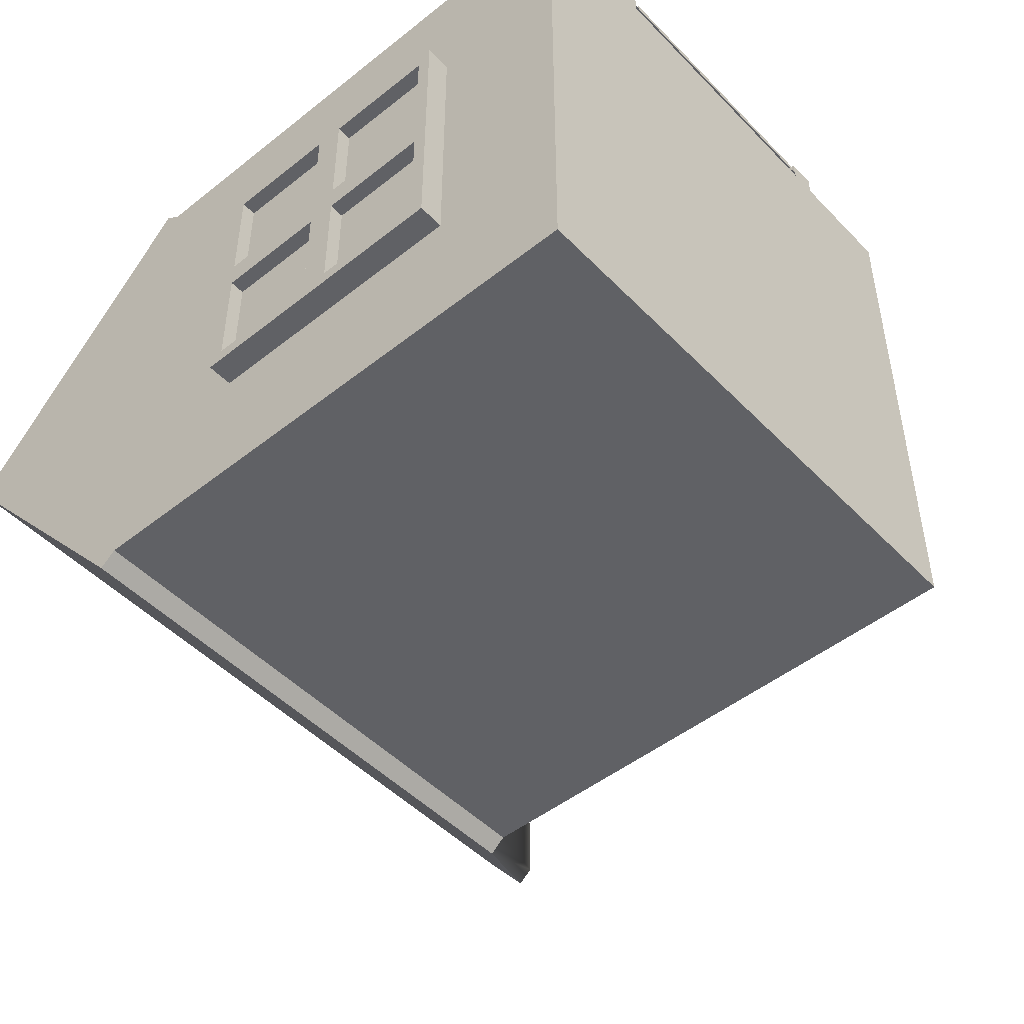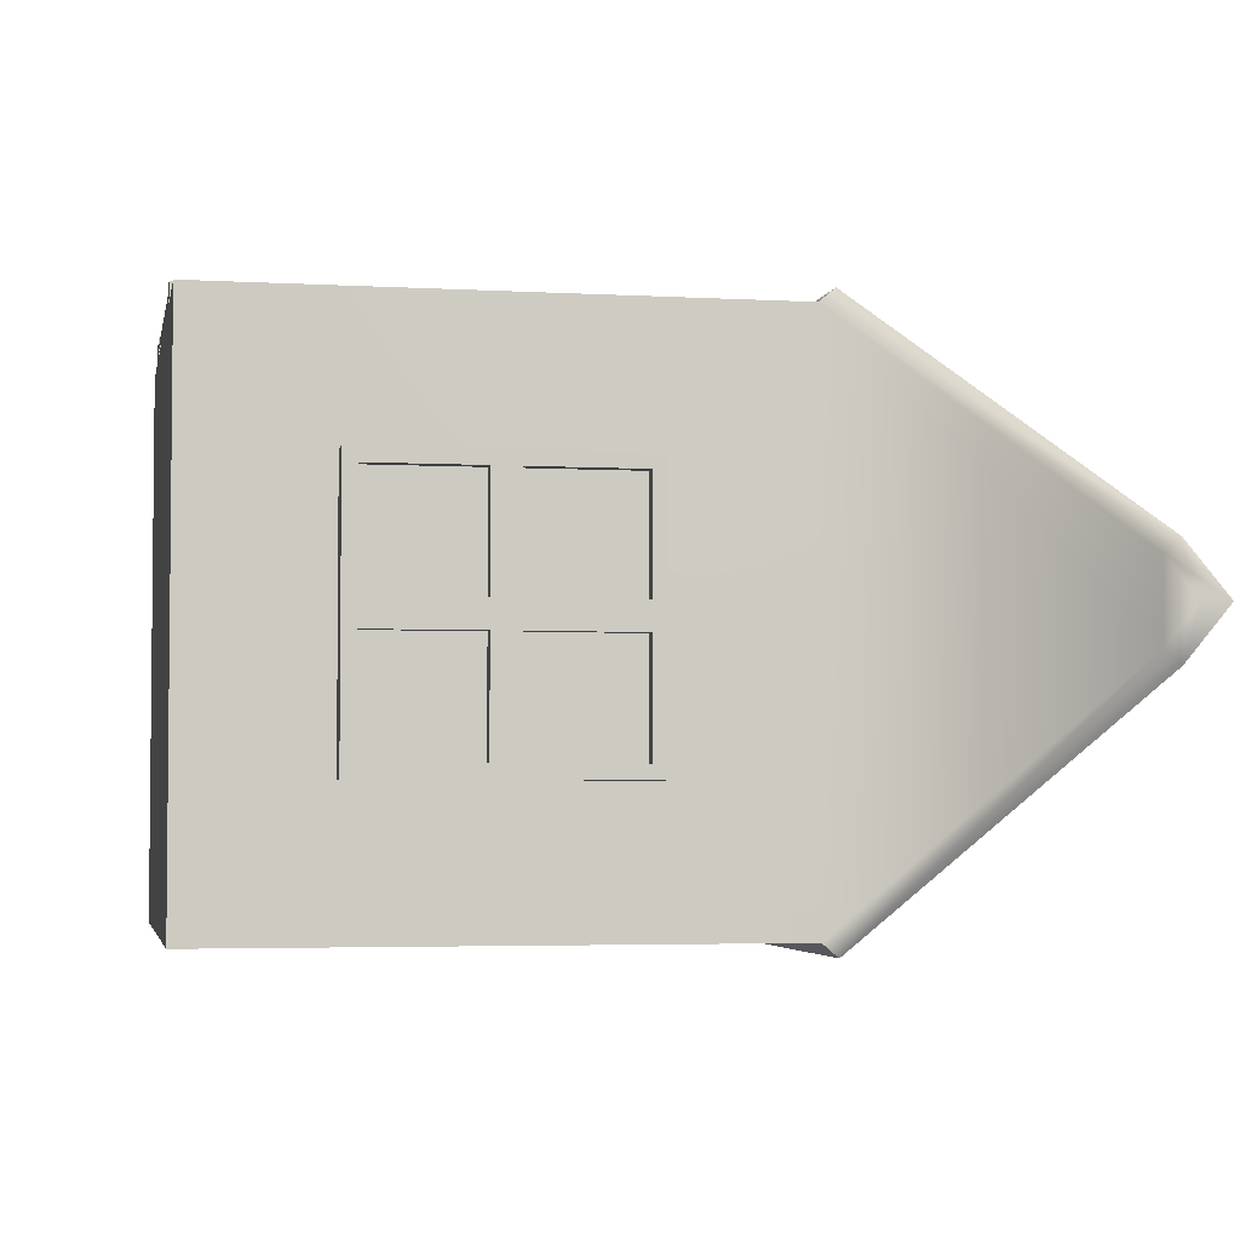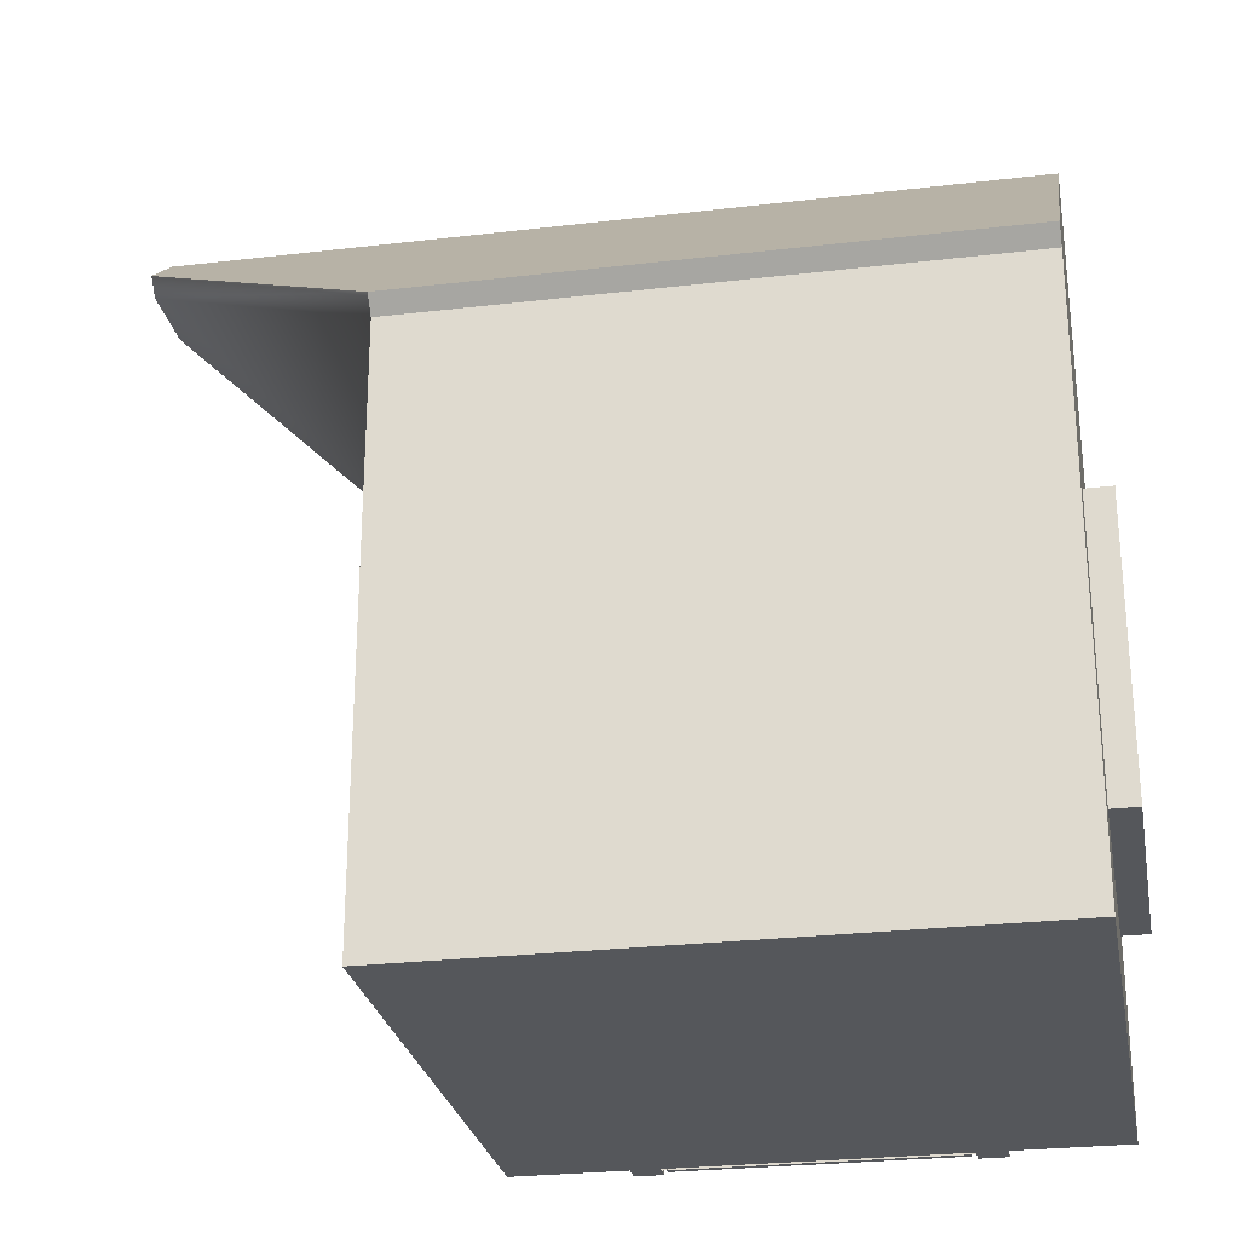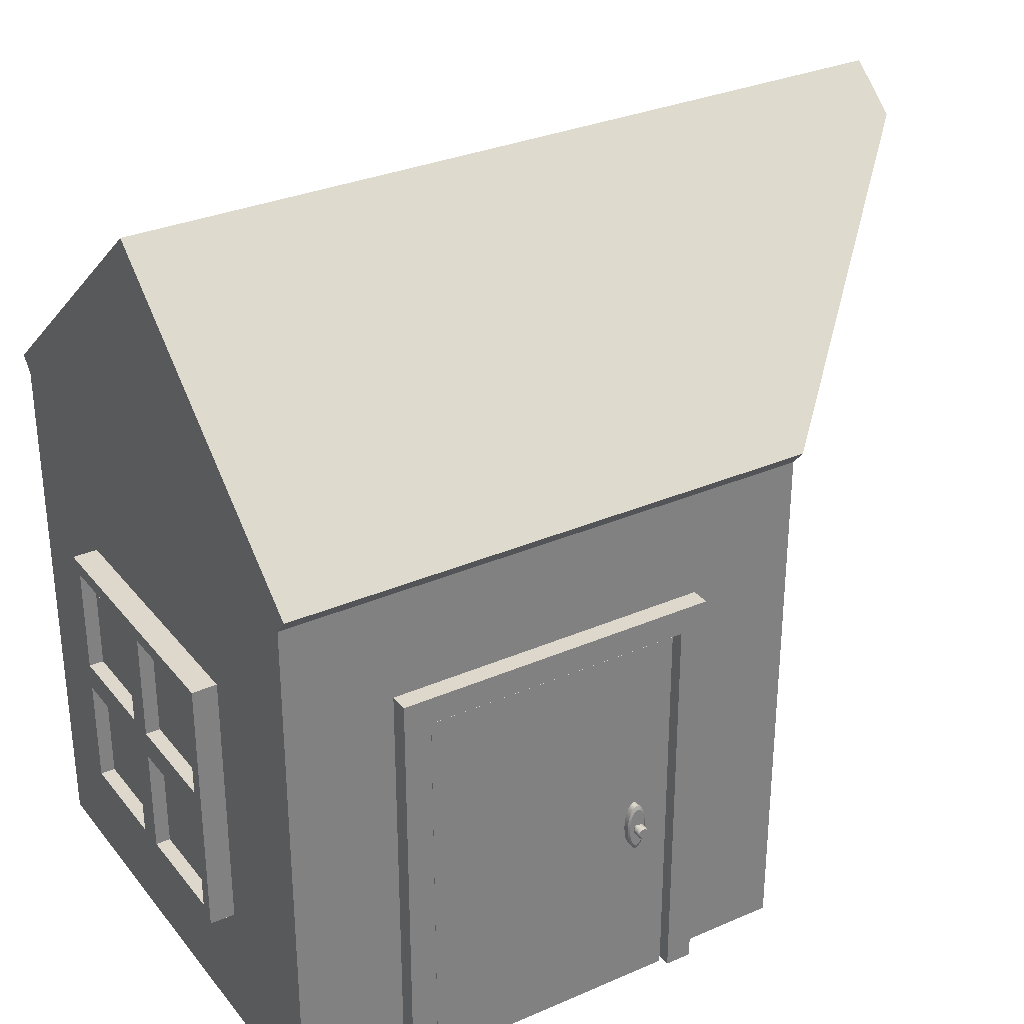
<metadata>
{"format":"obj","ext":"obj","renderer":"f3d","projection":"perspective","resolution":1024,"background":"white","views":[{"elev":-48.4,"azim":-48.5,"up":"+Z"},{"elev":-3.8,"azim":79.1,"up":"+Z"},{"elev":-26.6,"azim":-169.5,"up":"+Y"},{"elev":31.2,"azim":-31.7,"up":"+Y"}]}
</metadata>
<code>
g default
v 0.7402 1.491 9.179
v 0.7297 1.545 9.179
v 0.7134 1.587 9.179
v 0.6928 1.614 9.179
v 0.67 1.624 9.179
v 0.6471 1.614 9.179
v 0.6265 1.587 9.179
v 0.6102 1.545 9.179
v 0.5997 1.491 9.179
v 0.5961 1.432 9.179
v 0.5997 1.373 9.179
v 0.6102 1.32 9.179
v 0.6265 1.278 9.179
v 0.6471 1.251 9.179
v 0.67 1.241 9.179
v 0.6928 1.251 9.179
v 0.7134 1.278 9.179
v 0.7297 1.32 9.179
v 0.7402 1.373 9.179
v 0.7438 1.432 9.179
v 0.7402 1.491 9.223
v 0.7297 1.545 9.223
v 0.7134 1.587 9.223
v 0.6928 1.614 9.223
v 0.67 1.624 9.223
v 0.6471 1.614 9.223
v 0.6265 1.587 9.223
v 0.6102 1.545 9.223
v 0.5997 1.491 9.223
v 0.5961 1.432 9.223
v 0.5997 1.373 9.223
v 0.6102 1.32 9.223
v 0.6265 1.278 9.223
v 0.6471 1.251 9.223
v 0.67 1.241 9.223
v 0.6928 1.251 9.223
v 0.7134 1.278 9.223
v 0.7297 1.32 9.223
v 0.7402 1.373 9.223
v 0.7438 1.432 9.223
v 0.67 1.432 9.179
v 0.7287 1.482 9.233
v 0.7199 1.526 9.233
v 0.7063 1.562 9.233
v 0.689 1.584 9.233
v 0.67 1.592 9.233
v 0.6509 1.584 9.233
v 0.6336 1.562 9.233
v 0.62 1.526 9.233
v 0.6112 1.482 9.233
v 0.6082 1.432 9.233
v 0.6112 1.383 9.233
v 0.62 1.338 9.233
v 0.6336 1.303 9.233
v 0.6509 1.28 9.233
v 0.67 1.272 9.233
v 0.689 1.28 9.233
v 0.7063 1.303 9.233
v 0.7199 1.338 9.233
v 0.7287 1.383 9.233
v 0.7317 1.432 9.233
v 0.6918 1.439 9.233
v 0.6886 1.446 9.233
v 0.6835 1.451 9.233
v 0.6771 1.454 9.233
v 0.67 1.455 9.233
v 0.6628 1.454 9.233
v 0.6564 1.451 9.233
v 0.6513 1.446 9.233
v 0.6481 1.439 9.233
v 0.647 1.432 9.233
v 0.6481 1.425 9.233
v 0.6513 1.419 9.233
v 0.6564 1.414 9.233
v 0.6628 1.411 9.233
v 0.67 1.409 9.233
v 0.6771 1.411 9.233
v 0.6835 1.414 9.233
v 0.6886 1.419 9.233
v 0.6918 1.425 9.233
v 0.6929 1.432 9.233
v 0.6918 1.439 9.259
v 0.6886 1.446 9.259
v 0.6835 1.451 9.259
v 0.6771 1.454 9.259
v 0.67 1.455 9.259
v 0.6628 1.454 9.259
v 0.6564 1.451 9.259
v 0.6513 1.446 9.259
v 0.6481 1.439 9.259
v 0.647 1.432 9.259
v 0.6481 1.425 9.259
v 0.6513 1.419 9.259
v 0.6564 1.414 9.259
v 0.6628 1.411 9.259
v 0.67 1.409 9.259
v 0.6771 1.411 9.259
v 0.6835 1.414 9.259
v 0.6886 1.419 9.259
v 0.6918 1.425 9.259
v 0.6929 1.432 9.259
v 0.7115 1.446 9.259
v 0.7053 1.458 9.259
v 0.6956 1.468 9.259
v 0.6835 1.474 9.259
v 0.6699 1.476 9.259
v 0.6564 1.474 9.259
v 0.6443 1.468 9.259
v 0.6346 1.458 9.259
v 0.6284 1.446 9.259
v 0.6263 1.432 9.259
v 0.6284 1.419 9.259
v 0.6346 1.407 9.259
v 0.6443 1.397 9.259
v 0.6564 1.391 9.259
v 0.67 1.389 9.259
v 0.6835 1.391 9.259
v 0.6956 1.397 9.259
v 0.7053 1.407 9.259
v 0.7115 1.419 9.259
v 0.7136 1.432 9.259
v 0.7115 1.446 9.3
v 0.7053 1.458 9.3
v 0.6956 1.468 9.3
v 0.6835 1.474 9.3
v 0.6699 1.476 9.3
v 0.6564 1.474 9.3
v 0.6443 1.468 9.3
v 0.6346 1.458 9.3
v 0.6284 1.446 9.3
v 0.6263 1.432 9.3
v 0.6284 1.419 9.3
v 0.6346 1.407 9.3
v 0.6443 1.397 9.3
v 0.6564 1.391 9.3
v 0.67 1.389 9.3
v 0.6835 1.391 9.3
v 0.6956 1.397 9.3
v 0.7053 1.407 9.3
v 0.7115 1.419 9.3
v 0.7136 1.432 9.3
v 0.7025 1.443 9.312
v 0.6977 1.453 9.312
v 0.67 1.432 9.312
v 0.6901 1.46 9.312
v 0.6805 1.465 9.312
v 0.6699 1.467 9.312
v 0.6594 1.465 9.312
v 0.6498 1.46 9.312
v 0.6422 1.453 9.312
v 0.6374 1.443 9.312
v 0.6357 1.432 9.312
v 0.6374 1.422 9.312
v 0.6422 1.412 9.312
v 0.6498 1.405 9.312
v 0.6594 1.4 9.312
v 0.67 1.398 9.312
v 0.6805 1.4 9.312
v 0.6901 1.405 9.312
v 0.6977 1.412 9.312
v 0.7025 1.422 9.312
v 0.7042 1.432 9.312
v -2.198 1 8.099
v -2.013 1 8.099
v -2.198 3 8.099
v -2.013 3 8.099
v -2.198 3 6.099
v -2.013 3 6.099
v -2.198 1 6.099
v -2.013 1 6.099
v -2.198 3 7.099
v -2.198 1 7.099
v -2.013 1 7.099
v -2.013 3 7.099
v -2.198 2 6.099
v -2.198 2 7.099
v -2.198 2 8.099
v -2.013 2 8.099
v -2.013 2 7.099
v -2.013 2 6.099
v -2.198 2.1 7.199
v -2.198 2.1 7.999
v -2.198 2.9 7.999
v -2.198 2.9 7.199
v -2.198 2.1 6.199
v -2.198 2.1 6.999
v -2.198 2.9 6.999
v -2.198 2.9 6.199
v -2.198 1.1 6.199
v -2.198 1.1 6.999
v -2.198 1.9 6.999
v -2.198 1.9 6.199
v -2.198 1.1 7.199
v -2.198 1.1 7.999
v -2.198 1.9 7.999
v -2.198 1.9 7.199
v -2.09 2.1 7.199
v -2.09 2.1 7.999
v -2.09 2.9 7.999
v -2.09 2.9 7.199
v -2.09 2.1 6.199
v -2.09 2.1 6.999
v -2.09 2.9 6.999
v -2.09 2.9 6.199
v -2.09 1.1 6.199
v -2.09 1.1 6.999
v -2.09 1.9 6.999
v -2.09 1.9 6.199
v -2.09 1.1 7.199
v -2.09 1.1 7.999
v -2.09 1.9 7.999
v -2.09 1.9 7.199
v -2.013 0 9.099
v 1.987 0 9.099
v -2.013 0 5.099
v 1.987 0 5.099
v -2.013 4 9.099
v -2.013 4 5.099
v 1.987 4 5.099
v 1.987 4 9.099
v -2.013 5.69 7.099
v 3.987 5.69 7.099
v -2.013 5.465 7.365
v -2.013 5.462 6.829
v 3.987 5.465 7.365
v 3.987 5.462 6.829
v 1.987 4.115 9.196
v -2.013 4.115 9.196
v 3.987 5.579 7.462
v -2.013 5.579 7.462
v -2.013 4.115 5.002
v 1.987 4.115 5.002
v -2.013 5.576 6.732
v 3.987 5.576 6.732
v 3.987 5.886 7.099
v -2.013 5.886 7.099
v -1.013 0 9.237
v 0.9874 0 9.237
v -1.013 3 9.237
v 0.9874 3 9.237
v -1.013 3 9.099
v 0.9874 3 9.099
v -1.013 0 9.099
v 0.9874 0 9.099
v -1.213 3.2 9.237
v 1.187 3.2 9.237
v 1.187 3.2 9.099
v -1.213 3.2 9.099
v 1.187 0 9.099
v 1.187 0 9.237
v -1.213 0 9.099
v -1.213 0 9.237
v -1.013 0 9.138
v 0.9874 0 9.138
v 0.9874 3 9.138
v -1.013 3 9.138
v -0.9789 0 9.138
v 0.9536 0 9.138
v 0.9536 2.95 9.138
v -0.9789 2.95 9.138
v -0.9789 0 9.179
v 0.9536 0 9.179
v 0.9536 2.95 9.179
v -0.9789 2.95 9.179
v 0.67 0 9.138
v 0.67 0 9.179
v 0.67 2.95 9.179
v 0.67 2.95 9.138
v 0.6938 3 9.138
v 0.6938 3 9.237
v 0.8351 3.2 9.237
v 0.8351 3.2 9.099
v 0.6938 3 9.099
v -0.01265 0 9.138
v -0.01265 0 9.179
v -0.01265 2.95 9.179
v -0.01265 2.95 9.138
v -0.01265 3 9.138
v -0.01265 3 9.237
v -0.01265 3.2 9.237
v -0.01265 3.2 9.099
v -0.01265 3 9.099
v -0.6952 0 9.138
v -0.6952 0 9.179
v -0.6952 2.95 9.179
v -0.6952 2.95 9.138
v -0.7191 3 9.138
v -0.7191 3 9.237
v -0.8604 3.2 9.237
v -0.8604 3.2 9.099
v -0.7191 3 9.099
v -0.9789 2.697 9.179
v -0.9789 2.697 9.138
v -1.013 2.757 9.138
v -1.013 2.757 9.237
v -1.213 3 9.237
v -1.213 3 9.099
v -1.013 2.757 9.099
v 0.9874 2.757 9.099
v 1.187 3 9.099
v 1.187 3 9.237
v 0.9874 2.757 9.237
v 0.9874 2.757 9.138
v 0.9536 2.697 9.138
v 0.9536 2.697 9.179
v 0.67 2.697 9.179
v -0.01265 2.697 9.179
v -0.6952 2.697 9.179
v -0.9789 1.432 9.179
v -0.9789 1.432 9.138
v -1.013 1.469 9.138
v -1.013 1.469 9.237
v -1.213 1.614 9.237
v -1.213 1.614 9.099
v -1.013 1.469 9.099
v 0.9874 1.469 9.099
v 1.187 1.614 9.099
v 1.187 1.614 9.237
v 0.9874 1.469 9.237
v 0.9874 1.469 9.138
v 0.9536 1.432 9.138
v 0.9536 1.432 9.179
v 0.67 1.432 9.179
v -0.6952 1.432 9.179
v -0.9789 0.3106 9.179
v -0.9789 0.3106 9.138
v -1.013 0.3307 9.138
v -1.013 0.3307 9.237
v -1.213 0.4116 9.237
v -1.213 0.4116 9.099
v -1.013 0.3307 9.099
v 0.9874 0.3307 9.099
v 1.187 0.4116 9.099
v 1.187 0.4116 9.237
v 0.9874 0.3307 9.237
v 0.9874 0.3307 9.138
v 0.9536 0.3106 9.138
v 0.9536 0.3106 9.179
v 0.67 0.3106 9.179
v -0.01265 0.3106 9.179
v -0.6952 0.3106 9.179
v -0.01265 1.432 9.179
v -0.01265 2.697 9.179
v -0.01265 0.3106 9.179
v 2.173 1 6.099
v 1.987 1 6.099
v 2.173 3 6.099
v 1.987 3 6.099
v 2.173 3 8.099
v 1.987 3 8.099
v 2.173 1 8.099
v 1.987 1 8.099
v 2.173 3 7.099
v 2.173 1 7.099
v 1.987 1 7.099
v 1.987 3 7.099
v 2.173 2 8.099
v 2.173 2 7.099
v 2.173 2 6.099
v 1.987 2 6.099
v 1.987 2 7.099
v 1.987 2 8.099
v 2.173 2.1 6.999
v 2.173 2.1 6.199
v 2.173 2.9 6.199
v 2.173 2.9 6.999
v 2.173 2.1 7.999
v 2.173 2.1 7.199
v 2.173 2.9 7.199
v 2.173 2.9 7.999
v 2.173 1.1 7.999
v 2.173 1.1 7.199
v 2.173 1.9 7.199
v 2.173 1.9 7.999
v 2.173 1.1 6.999
v 2.173 1.1 6.199
v 2.173 1.9 6.199
v 2.173 1.9 6.999
v 2.065 2.1 6.999
v 2.065 2.1 6.199
v 2.065 2.9 6.199
v 2.065 2.9 6.999
v 2.065 2.1 7.999
v 2.065 2.1 7.199
v 2.065 2.9 7.199
v 2.065 2.9 7.999
v 2.065 1.1 7.999
v 2.065 1.1 7.199
v 2.065 1.9 7.199
v 2.065 1.9 7.999
v 2.065 1.1 6.999
v 2.065 1.1 6.199
v 2.065 1.9 6.199
v 2.065 1.9 6.999
g modHouse_connectRight
f 1 2 22 21
f 2 3 23 22
f 3 4 24 23
f 4 5 25 24
f 5 6 26 25
f 6 7 27 26
f 7 8 28 27
f 8 9 29 28
f 9 10 30 29
f 10 11 31 30
f 11 12 32 31
f 12 13 33 32
f 13 14 34 33
f 14 15 35 34
f 15 16 36 35
f 16 17 37 36
f 17 18 38 37
f 18 19 39 38
f 19 20 40 39
f 20 1 21 40
f 2 1 41
f 3 2 41
f 4 3 41
f 5 4 41
f 6 5 41
f 7 6 41
f 8 7 41
f 9 8 41
f 10 9 41
f 11 10 41
f 12 11 41
f 13 12 41
f 14 13 41
f 15 14 41
f 16 15 41
f 17 16 41
f 18 17 41
f 19 18 41
f 20 19 41
f 1 20 41
f 142 143 144
f 143 145 144
f 145 146 144
f 146 147 144
f 147 148 144
f 148 149 144
f 149 150 144
f 150 151 144
f 151 152 144
f 152 153 144
f 153 154 144
f 154 155 144
f 155 156 144
f 156 157 144
f 157 158 144
f 158 159 144
f 159 160 144
f 160 161 144
f 161 162 144
f 162 142 144
f 21 22 43 42
f 22 23 44 43
f 23 24 45 44
f 24 25 46 45
f 25 26 47 46
f 26 27 48 47
f 27 28 49 48
f 28 29 50 49
f 29 30 51 50
f 30 31 52 51
f 31 32 53 52
f 32 33 54 53
f 33 34 55 54
f 34 35 56 55
f 35 36 57 56
f 36 37 58 57
f 37 38 59 58
f 38 39 60 59
f 39 40 61 60
f 40 21 42 61
f 42 43 63 62
f 43 44 64 63
f 44 45 65 64
f 45 46 66 65
f 46 47 67 66
f 47 48 68 67
f 48 49 69 68
f 49 50 70 69
f 50 51 71 70
f 51 52 72 71
f 52 53 73 72
f 53 54 74 73
f 54 55 75 74
f 55 56 76 75
f 56 57 77 76
f 57 58 78 77
f 58 59 79 78
f 59 60 80 79
f 60 61 81 80
f 61 42 62 81
f 62 63 83 82
f 63 64 84 83
f 64 65 85 84
f 65 66 86 85
f 66 67 87 86
f 67 68 88 87
f 68 69 89 88
f 69 70 90 89
f 70 71 91 90
f 71 72 92 91
f 72 73 93 92
f 73 74 94 93
f 74 75 95 94
f 75 76 96 95
f 76 77 97 96
f 77 78 98 97
f 78 79 99 98
f 79 80 100 99
f 80 81 101 100
f 81 62 82 101
f 82 83 103 102
f 83 84 104 103
f 84 85 105 104
f 85 86 106 105
f 86 87 107 106
f 87 88 108 107
f 88 89 109 108
f 89 90 110 109
f 90 91 111 110
f 91 92 112 111
f 92 93 113 112
f 93 94 114 113
f 94 95 115 114
f 95 96 116 115
f 96 97 117 116
f 97 98 118 117
f 98 99 119 118
f 99 100 120 119
f 100 101 121 120
f 101 82 102 121
f 102 103 123 122
f 103 104 124 123
f 104 105 125 124
f 105 106 126 125
f 106 107 127 126
f 107 108 128 127
f 108 109 129 128
f 109 110 130 129
f 110 111 131 130
f 111 112 132 131
f 112 113 133 132
f 113 114 134 133
f 114 115 135 134
f 115 116 136 135
f 116 117 137 136
f 117 118 138 137
f 118 119 139 138
f 119 120 140 139
f 120 121 141 140
f 121 102 122 141
f 122 123 143 142
f 123 124 145 143
f 124 125 146 145
f 125 126 147 146
f 126 127 148 147
f 127 128 149 148
f 128 129 150 149
f 129 130 151 150
f 130 131 152 151
f 131 132 153 152
f 132 133 154 153
f 133 134 155 154
f 134 135 156 155
f 135 136 157 156
f 136 137 158 157
f 137 138 159 158
f 138 139 160 159
f 139 140 161 160
f 140 141 162 161
f 141 122 142 162
f 177 178 166 165
f 165 166 174 171
f 167 168 180 175
f 172 173 164 163
f 178 179 174 166
f 197 198 199 200
f 201 202 203 204
f 169 170 173 172
f 174 179 180 168
f 171 174 168 167
f 205 206 207 208
f 209 210 211 212
f 163 164 178 177
f 164 173 179 178
f 180 179 173 170
f 175 180 170 169
f 176 177 182 181
f 177 165 183 182
f 165 171 184 183
f 171 176 181 184
f 175 176 186 185
f 176 171 187 186
f 171 167 188 187
f 167 175 185 188
f 169 172 190 189
f 172 176 191 190
f 176 175 192 191
f 175 169 189 192
f 172 163 194 193
f 163 177 195 194
f 177 176 196 195
f 176 172 193 196
f 181 182 198 197
f 182 183 199 198
f 183 184 200 199
f 184 181 197 200
f 185 186 202 201
f 186 187 203 202
f 187 188 204 203
f 188 185 201 204
f 189 190 206 205
f 190 191 207 206
f 191 192 208 207
f 192 189 205 208
f 193 194 210 209
f 194 195 211 210
f 195 196 212 211
f 196 193 209 212
f 213 214 220 217
f 218 219 216 215
f 215 216 214 213
f 214 216 219 220
f 215 213 217 218
f 218 217 223 224
f 228 227 229 230
f 220 219 226 225
f 232 231 233 234
f 224 223 221
f 230 229 235 236
f 225 226 222
f 234 233 236 235
f 217 220 227 228
f 220 225 229 227
f 223 217 228 230
f 219 218 231 232
f 218 224 233 231
f 226 219 232 234
f 225 222 235 229
f 221 223 230 236
f 224 221 236 233
f 222 226 234 235
f 261 284 341 325
f 245 289 290 248
f 250 249 333 334
f 251 252 329 330
f 239 288 289 245
f 291 241 248 290
f 238 244 249 250
f 244 332 333 249
f 335 238 250 334
f 243 237 252 251
f 237 328 329 252
f 331 243 251 330
f 238 335 336 254
f 288 239 256 287
f 328 237 253 327
f 254 336 337 258
f 287 256 260 286
f 327 253 257 326
f 257 283 284 261
f 258 337 338 262
f 286 260 264 285
f 326 257 261 325
f 265 258 262 266
f 339 266 262 338
f 259 268 267 263
f 255 269 268 259
f 240 270 269 255
f 271 270 240 246
f 272 271 246 247
f 242 273 272 247
f 274 265 266 275
f 340 275 266 339
f 268 277 276 267
f 269 278 277 268
f 270 279 278 269
f 280 279 270 271
f 281 280 271 272
f 273 282 281 272
f 283 274 275 284
f 341 284 275 340
f 277 286 285 276
f 278 287 286 277
f 279 288 287 278
f 289 288 279 280
f 290 289 280 281
f 282 291 290 281
f 260 293 292 264
f 256 294 293 260
f 239 295 294 256
f 296 295 239 245
f 297 296 245 248
f 241 298 297 248
f 300 299 242 247
f 301 300 247 246
f 240 302 301 246
f 303 302 240 255
f 304 303 255 259
f 305 304 259 263
f 267 306 305 263
f 276 307 306 267
f 285 308 307 276
f 292 308 285 264
f 293 310 309 292
f 294 311 310 293
f 295 312 311 294
f 313 312 295 296
f 314 313 296 297
f 298 315 314 297
f 317 316 299 300
f 318 317 300 301
f 302 319 318 301
f 320 319 302 303
f 321 320 303 304
f 322 321 304 305
f 306 323 322 305
f 309 324 308 292
f 310 326 325 309
f 311 327 326 310
f 312 328 327 311
f 329 328 312 313
f 330 329 313 314
f 315 331 330 314
f 333 332 316 317
f 334 333 317 318
f 319 335 334 318
f 336 335 319 320
f 337 336 320 321
f 338 337 321 322
f 323 339 338 322
f 325 341 324 309
f 308 324 342 343
f 324 341 344 342
f 323 306 343 342
f 339 323 342 344
f 359 360 348 347
f 347 348 356 353
f 349 350 362 357
f 354 355 346 345
f 360 361 356 348
f 379 380 381 382
f 383 384 385 386
f 351 352 355 354
f 356 361 362 350
f 353 356 350 349
f 387 388 389 390
f 391 392 393 394
f 345 346 360 359
f 346 355 361 360
f 362 361 355 352
f 357 362 352 351
f 358 359 364 363
f 359 347 365 364
f 347 353 366 365
f 353 358 363 366
f 357 358 368 367
f 358 353 369 368
f 353 349 370 369
f 349 357 367 370
f 351 354 372 371
f 354 358 373 372
f 358 357 374 373
f 357 351 371 374
f 354 345 376 375
f 345 359 377 376
f 359 358 378 377
f 358 354 375 378
f 363 364 380 379
f 364 365 381 380
f 365 366 382 381
f 366 363 379 382
f 367 368 384 383
f 368 369 385 384
f 369 370 386 385
f 370 367 383 386
f 371 372 388 387
f 372 373 389 388
f 373 374 390 389
f 374 371 387 390
f 375 376 392 391
f 376 377 393 392
f 377 378 394 393
f 378 375 391 394

</code>
